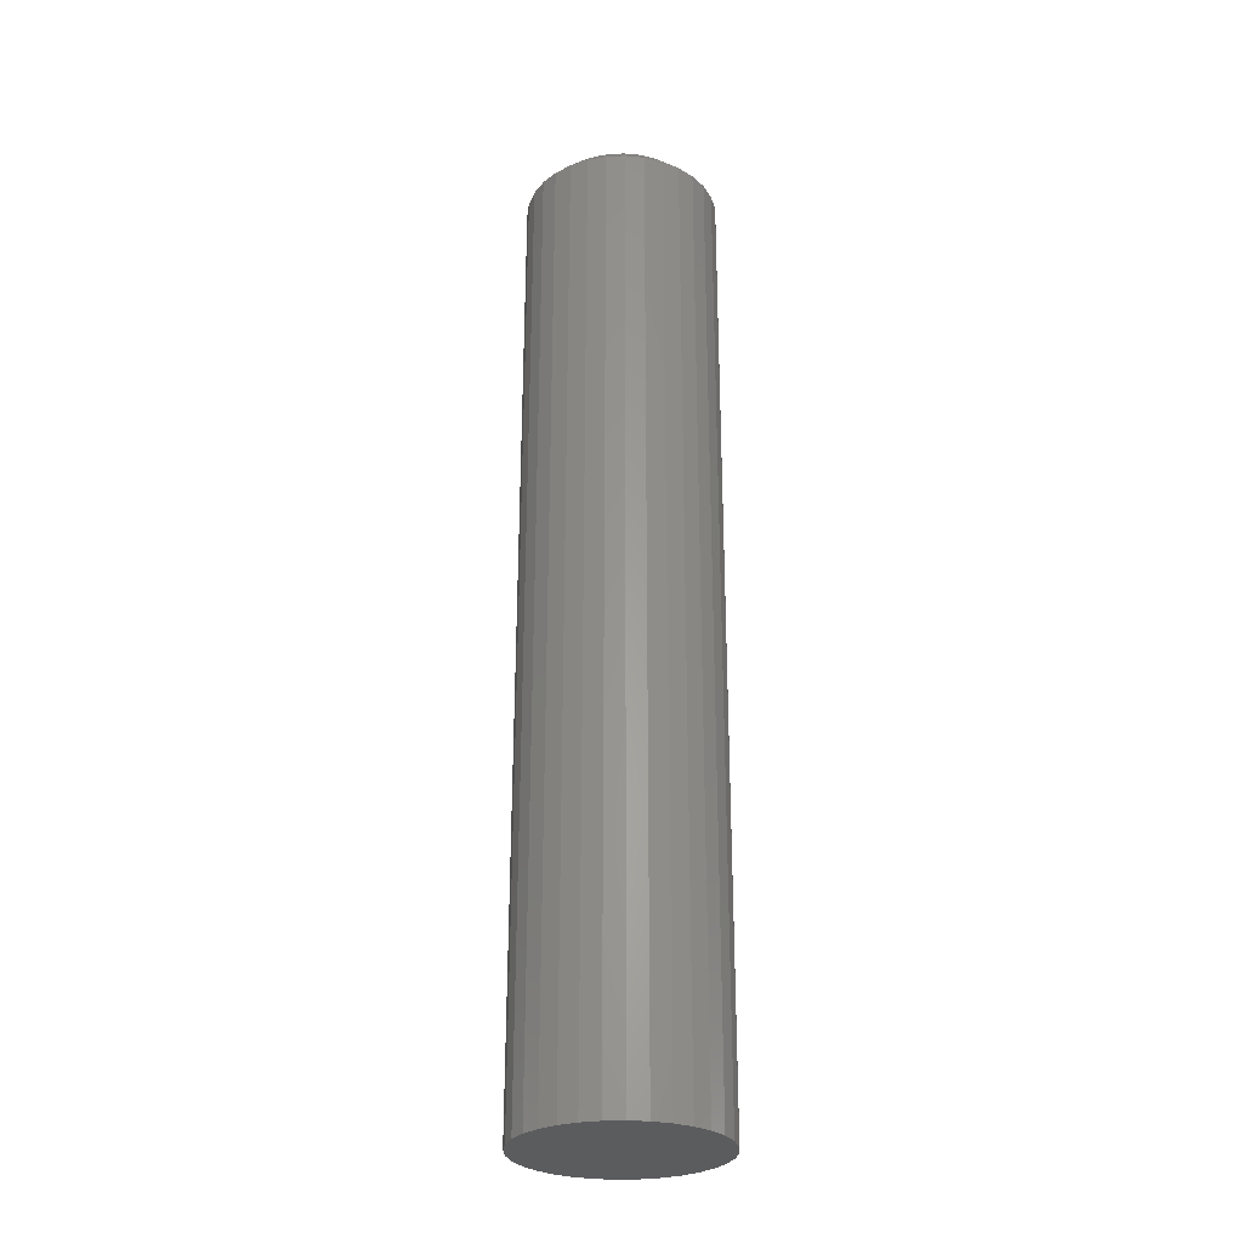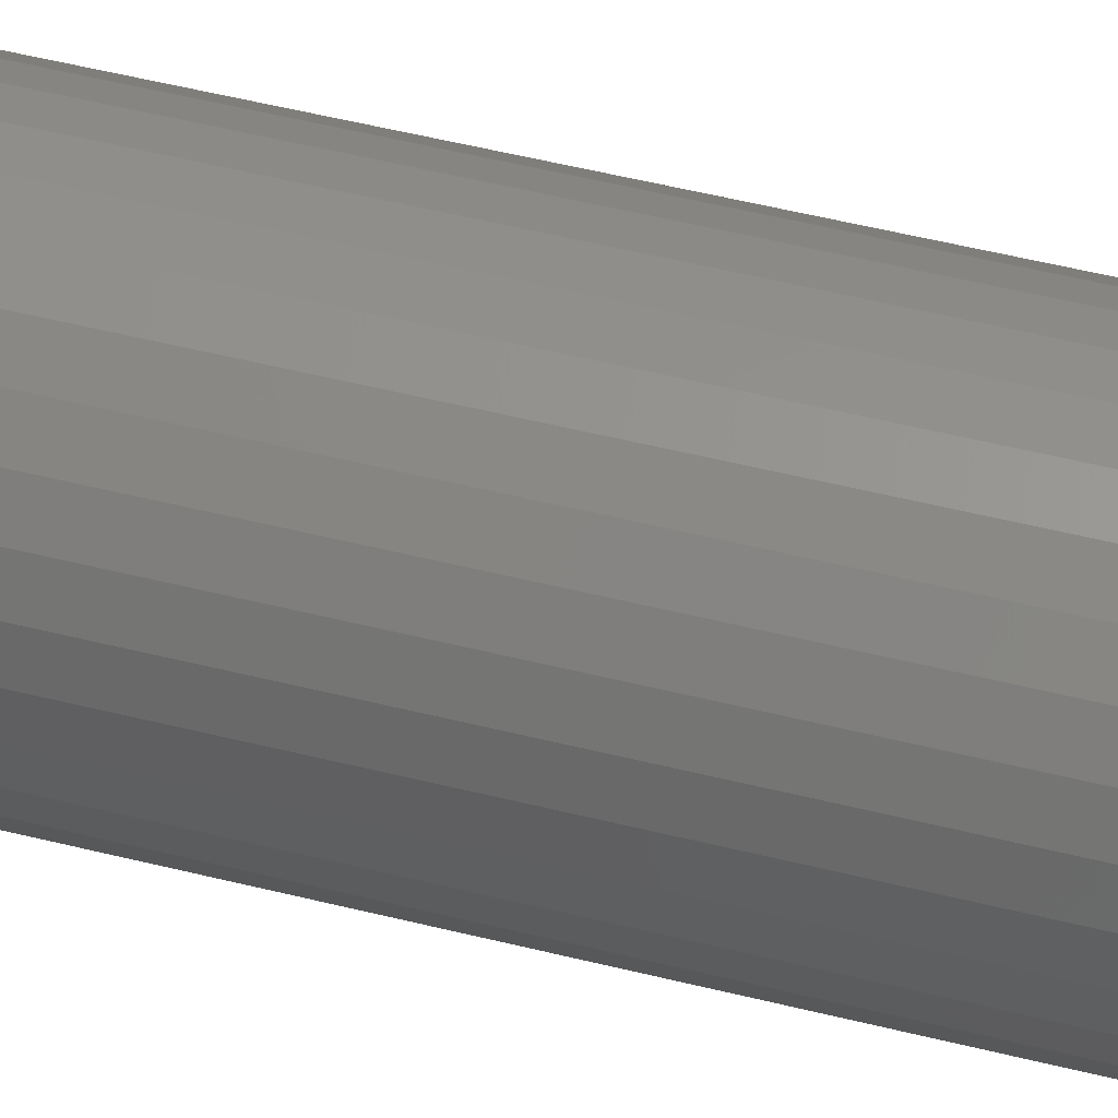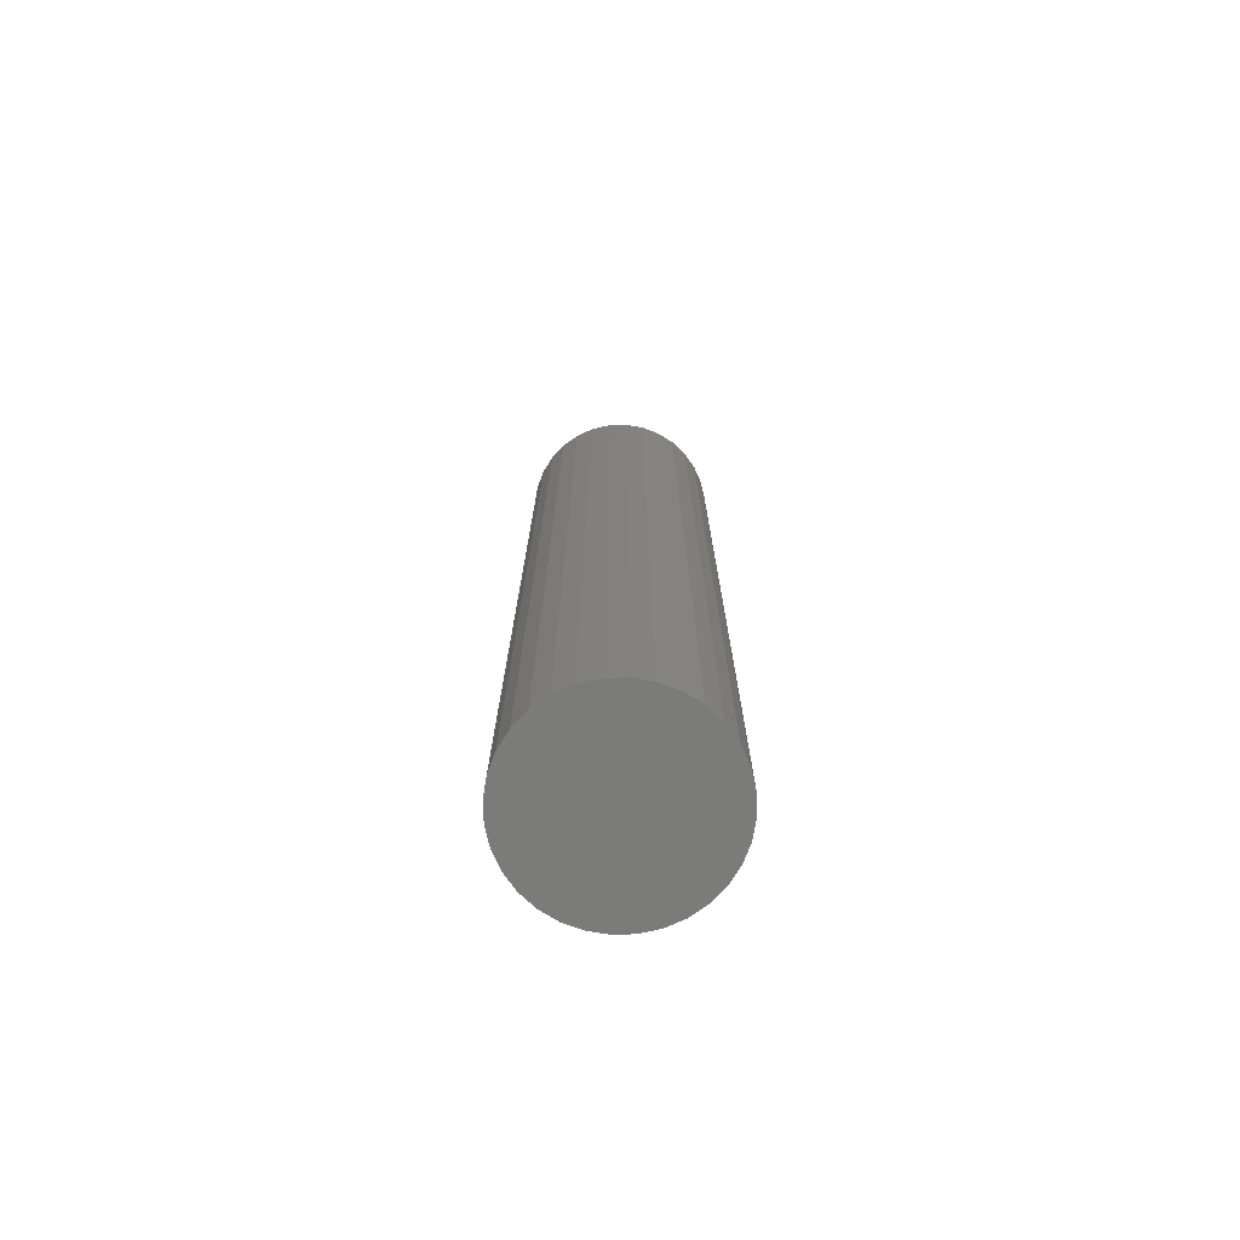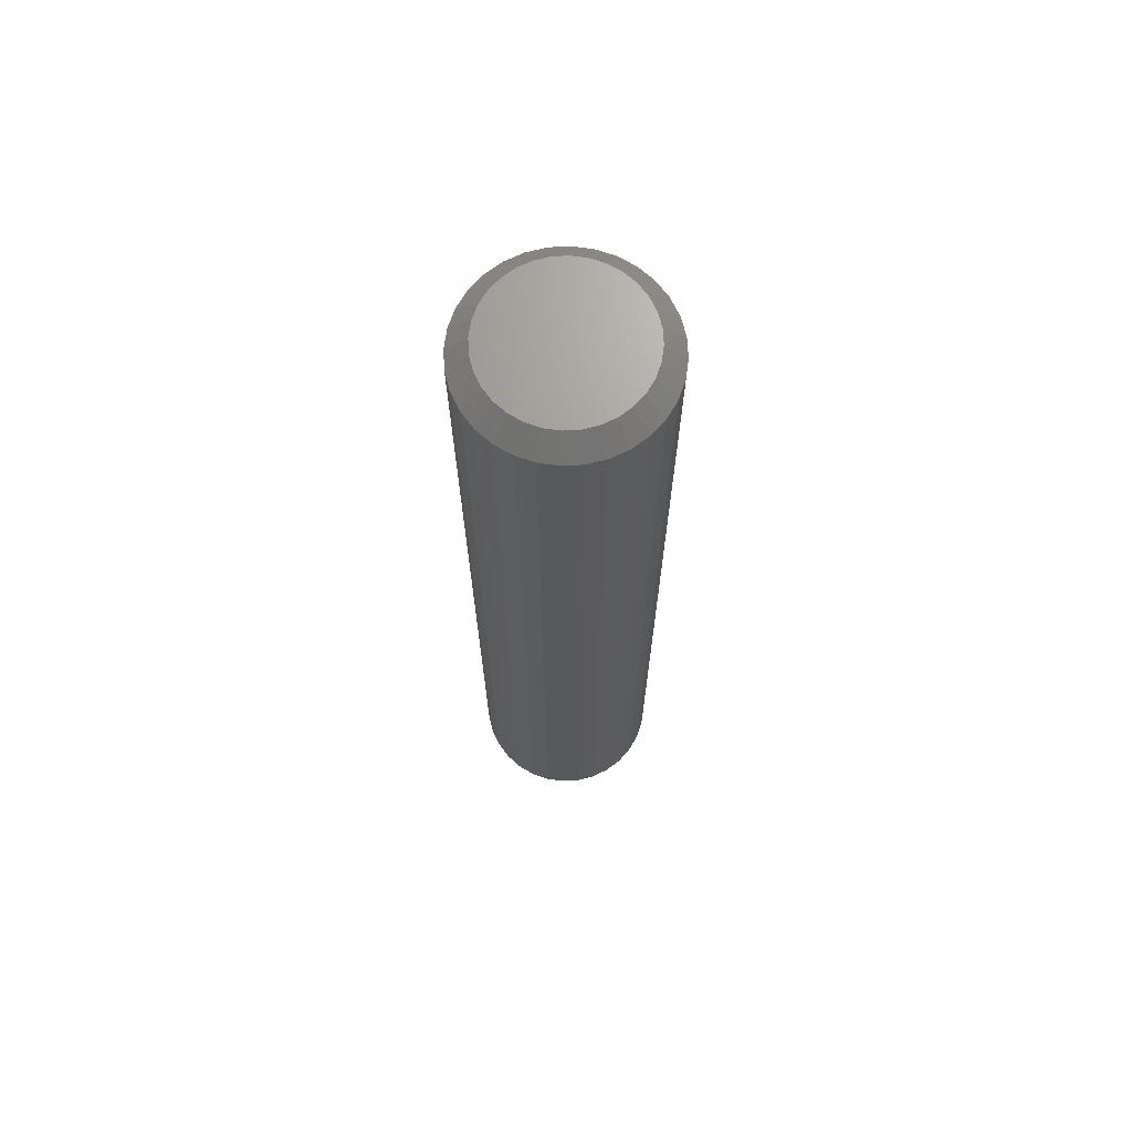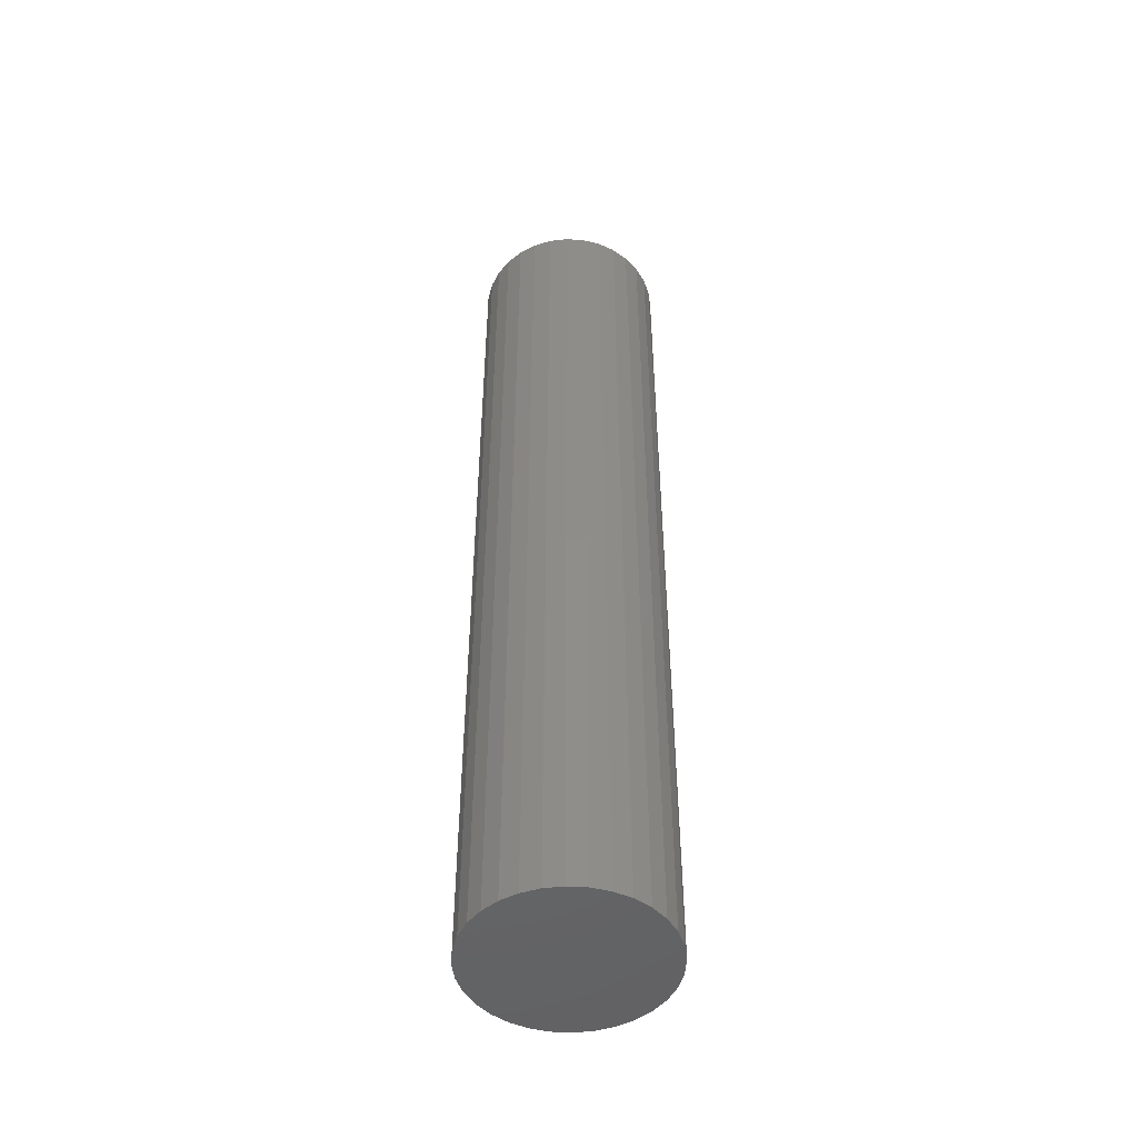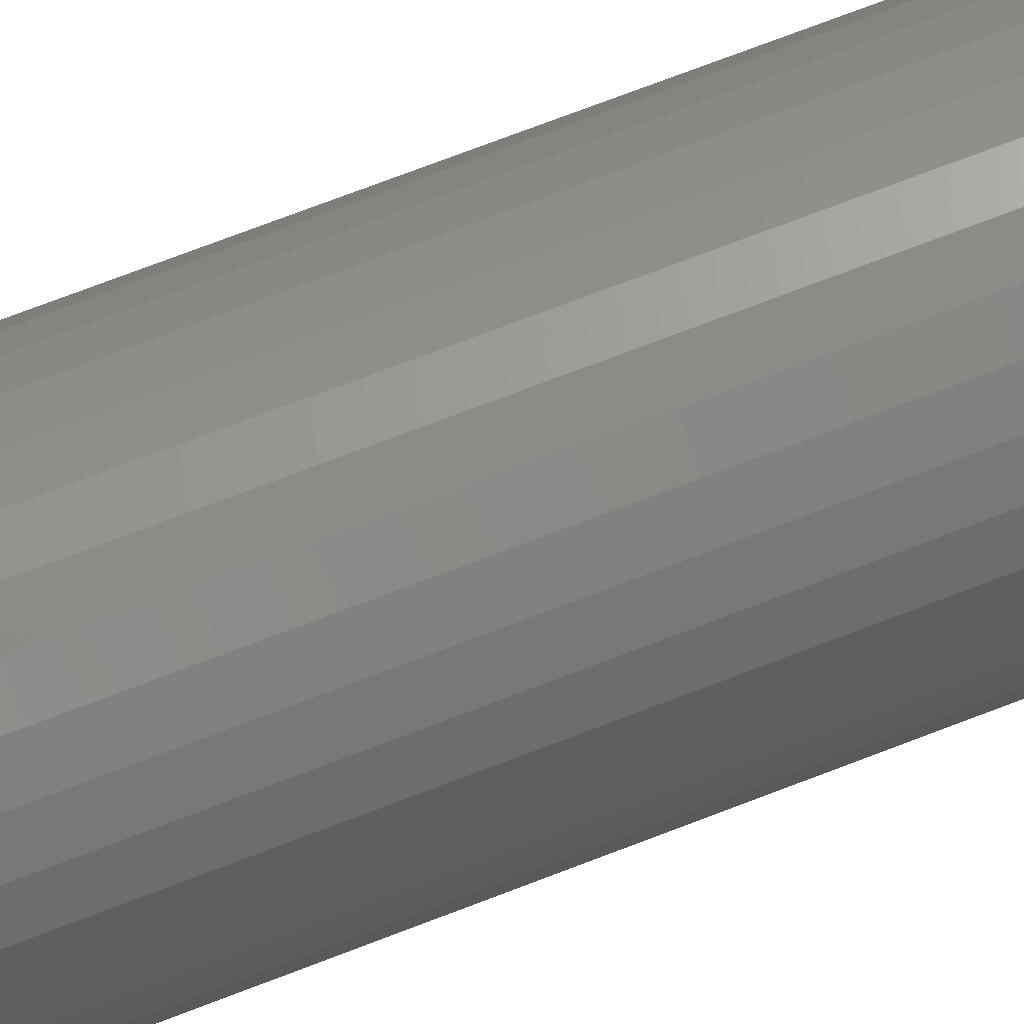
<metadata>
{"format":"stl","ext":"stl","renderer":"f3d","projection":"perspective","resolution":1024,"background":"white","views":[{"elev":-28.0,"azim":31.6,"up":"+Y"},{"elev":47.7,"azim":-73.9,"up":"+Z"},{"elev":-74.3,"azim":97.4,"up":"+Y"},{"elev":69.1,"azim":58.7,"up":"+Y"},{"elev":-48.8,"azim":-9.5,"up":"+Y"},{"elev":71.5,"azim":68.8,"up":"+Z"}]}
</metadata>
<code>
# stl→obj: 96 verts, 188 faces
v -0.001727 1.161e-17 0.05847
v 0.00968 1.225e-17 0.05735
v -0.01313 1.098e-17 0.05735
v -0.0241 1.037e-17 0.05402
v 0.02065 1.286e-17 0.05402
v -0.03421 9.81e-18 0.04862
v 0.03076 1.342e-17 0.04862
v -0.04307 9.318e-18 0.04134
v 0.03962 1.391e-17 0.04134
v -0.05034 8.915e-18 0.03248
v 0.04689 1.431e-17 0.03248
v -0.05575 8.615e-18 0.02238
v 0.05229 1.461e-17 0.02238
v 0.04689 1.431e-17 -0.03248
v -0.05034 8.915e-18 -0.03248
v 0.05229 1.461e-17 -0.02238
v -0.04307 9.318e-18 -0.04134
v 0.03962 1.391e-17 -0.04134
v -0.03421 9.81e-18 -0.04862
v 0.03076 1.342e-17 -0.04862
v -0.0241 1.037e-17 -0.05402
v 0.02065 1.286e-17 -0.05402
v -0.01313 1.098e-17 -0.05735
v 0.00968 1.225e-17 -0.05735
v -0.001727 1.161e-17 -0.05847
v -0.05575 8.615e-18 -0.02238
v -0.05907 8.43e-18 -0.01141
v 0.05562 1.48e-17 -0.01141
v -0.0602 8.368e-18 -2.118e-17
v 0.05674 1.486e-17 -2.386e-17
v -0.05907 8.43e-18 0.01141
v 0.05562 1.48e-17 0.01141
v 0.07237 -0.01562 -1.853e-16
v 0.07237 -0.75 -3.55e-17
v 0.07094 -0.01562 -0.01446
v 0.07094 -0.75 -0.01446
v 0.06673 -0.01562 -0.02836
v 0.06673 -0.75 -0.02836
v 0.05988 -0.01562 -0.04117
v 0.05988 -0.75 -0.04117
v 0.05067 -0.01562 -0.05239
v 0.05067 -0.75 -0.05239
v 0.03944 -0.01562 -0.06161
v 0.03944 -0.75 -0.06161
v 0.02663 -0.01562 -0.06846
v 0.02663 -0.75 -0.06846
v 0.01273 -0.01562 -0.07267
v 0.01273 -0.75 -0.07267
v -0.001727 -0.01562 -0.0741
v -0.001727 -0.75 -0.0741
v -0.01618 -0.01562 -0.07267
v -0.01618 -0.75 -0.07267
v -0.03008 -0.01562 -0.06846
v -0.03008 -0.75 -0.06846
v -0.04289 -0.01562 -0.06161
v -0.04289 -0.75 -0.06161
v -0.05412 -0.01562 -0.05239
v -0.05412 -0.75 -0.05239
v -0.06334 -0.01562 -0.04117
v -0.06334 -0.75 -0.04117
v -0.07018 -0.01562 -0.02836
v -0.07018 -0.75 -0.02836
v -0.0744 -0.01562 -0.01446
v -0.0744 -0.75 -0.01446
v -0.07582 -0.01562 1.895e-17
v -0.07582 -0.75 1.895e-17
v -0.0744 -0.01562 0.01446
v -0.0744 -0.75 0.01446
v -0.07018 -0.01562 0.02836
v -0.07018 -0.75 0.02836
v -0.06334 -0.01562 0.04117
v -0.06334 -0.75 0.04117
v -0.05412 -0.01562 0.05239
v -0.05412 -0.75 0.05239
v -0.04289 -0.01562 0.06161
v -0.04289 -0.75 0.06161
v -0.03008 -0.01562 0.06846
v -0.03008 -0.75 0.06846
v -0.01618 -0.01562 0.07267
v -0.01618 -0.75 0.07267
v -0.001727 -0.01562 0.0741
v -0.001727 -0.75 0.0741
v 0.01273 -0.01562 0.07267
v 0.01273 -0.75 0.07267
v 0.02663 -0.01562 0.06846
v 0.02663 -0.75 0.06846
v 0.03944 -0.01562 0.06161
v 0.03944 -0.75 0.06161
v 0.05067 -0.01562 0.05239
v 0.05067 -0.75 0.05239
v 0.05988 -0.01562 0.04117
v 0.05988 -0.75 0.04117
v 0.06673 -0.01562 0.02836
v 0.06673 -0.75 0.02836
v 0.07094 -0.01562 0.01446
v 0.07094 -0.75 0.01446
f 1 2 3
f 4 3 2
f 5 4 2
f 6 4 5
f 7 6 5
f 8 6 7
f 9 8 7
f 10 8 9
f 11 10 9
f 12 10 11
f 13 12 11
f 14 15 16
f 17 15 14
f 18 17 14
f 19 17 18
f 20 19 18
f 21 19 20
f 22 21 20
f 23 21 22
f 24 23 22
f 25 23 24
f 15 26 16
f 16 26 27
f 16 27 28
f 28 27 29
f 28 29 30
f 30 29 31
f 30 31 32
f 32 31 12
f 32 12 13
f 33 34 35
f 35 34 36
f 35 36 37
f 37 36 38
f 37 38 39
f 39 38 40
f 39 40 41
f 41 40 42
f 41 42 43
f 43 42 44
f 43 44 45
f 45 44 46
f 45 46 47
f 47 46 48
f 47 48 49
f 49 48 50
f 49 50 51
f 51 50 52
f 51 52 53
f 53 52 54
f 53 54 55
f 55 54 56
f 55 56 57
f 57 56 58
f 57 58 59
f 59 58 60
f 59 60 61
f 61 60 62
f 61 62 63
f 63 62 64
f 63 64 65
f 65 64 66
f 65 66 67
f 67 66 68
f 67 68 69
f 69 68 70
f 69 70 71
f 71 70 72
f 71 72 73
f 73 72 74
f 73 74 75
f 75 74 76
f 75 76 77
f 77 76 78
f 77 78 79
f 79 78 80
f 79 80 81
f 81 80 82
f 81 82 83
f 83 82 84
f 83 84 85
f 85 84 86
f 85 86 87
f 87 86 88
f 87 88 89
f 89 88 90
f 89 90 91
f 91 90 92
f 91 92 93
f 93 92 94
f 93 94 95
f 95 94 96
f 95 96 33
f 33 96 34
f 29 63 65
f 29 27 63
f 33 28 30
f 33 35 28
f 26 61 63
f 26 63 27
f 15 57 59
f 59 61 15
f 15 61 26
f 21 53 55
f 21 55 19
f 55 17 19
f 23 49 51
f 51 53 23
f 23 53 21
f 22 45 47
f 22 47 24
f 47 25 24
f 20 41 43
f 43 45 20
f 20 45 22
f 16 37 39
f 16 39 14
f 39 18 14
f 35 37 28
f 28 37 16
f 57 15 17
f 17 55 57
f 49 23 25
f 25 47 49
f 41 20 18
f 18 39 41
f 30 95 33
f 30 32 95
f 65 31 29
f 65 67 31
f 13 93 95
f 13 95 32
f 11 89 91
f 91 93 11
f 11 93 13
f 5 85 87
f 5 87 7
f 87 9 7
f 2 81 83
f 83 85 2
f 2 85 5
f 4 77 79
f 4 79 3
f 79 1 3
f 6 73 75
f 75 77 6
f 6 77 4
f 12 69 71
f 12 71 10
f 71 8 10
f 67 69 31
f 31 69 12
f 89 11 9
f 9 87 89
f 81 2 1
f 1 79 81
f 73 6 8
f 8 71 73
f 80 84 82
f 84 80 78
f 84 78 86
f 86 78 76
f 86 76 88
f 88 76 74
f 88 74 90
f 42 56 44
f 44 56 54
f 44 54 46
f 46 54 52
f 46 52 48
f 48 52 50
f 90 74 92
f 92 74 72
f 92 72 94
f 94 72 70
f 94 70 96
f 96 70 68
f 96 68 34
f 34 68 66
f 34 66 36
f 36 66 64
f 36 64 38
f 38 64 62
f 38 62 40
f 40 62 60
f 40 60 42
f 42 60 58
f 42 58 56

</code>
